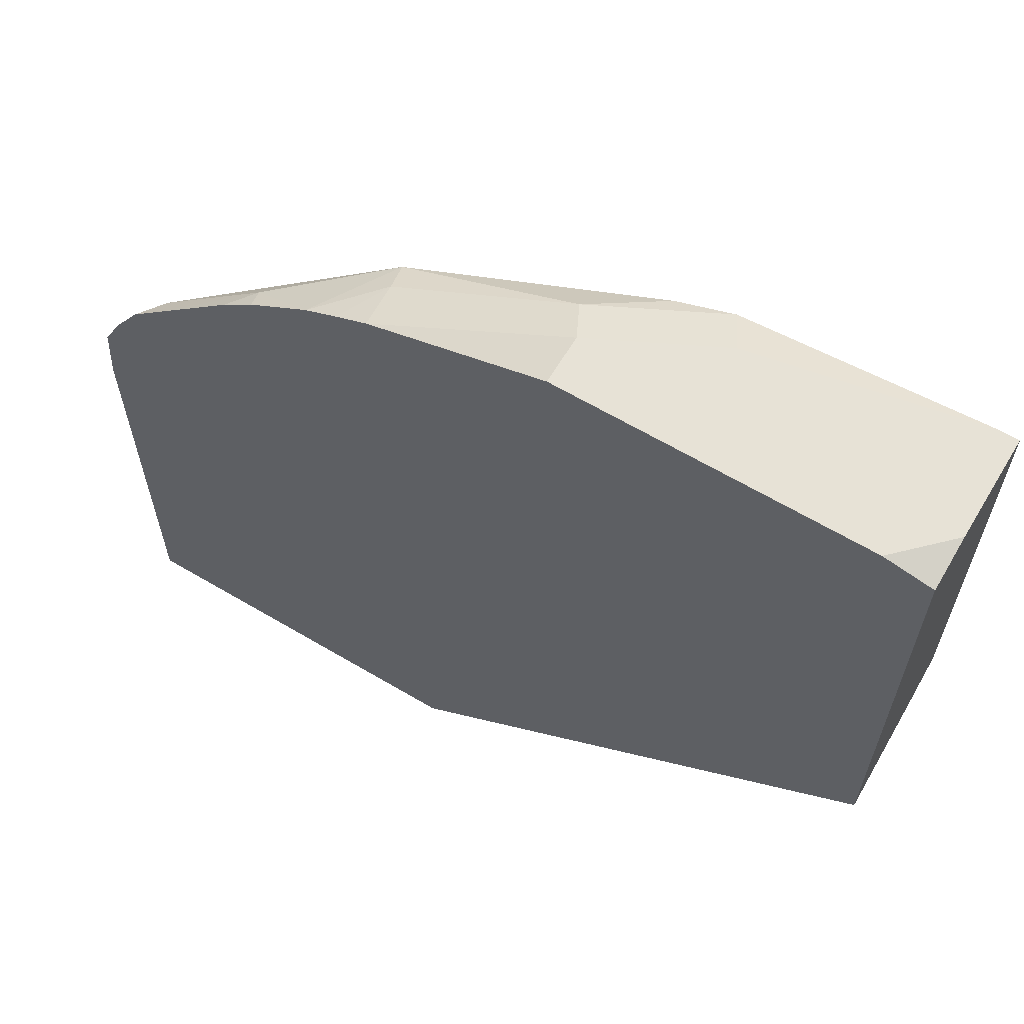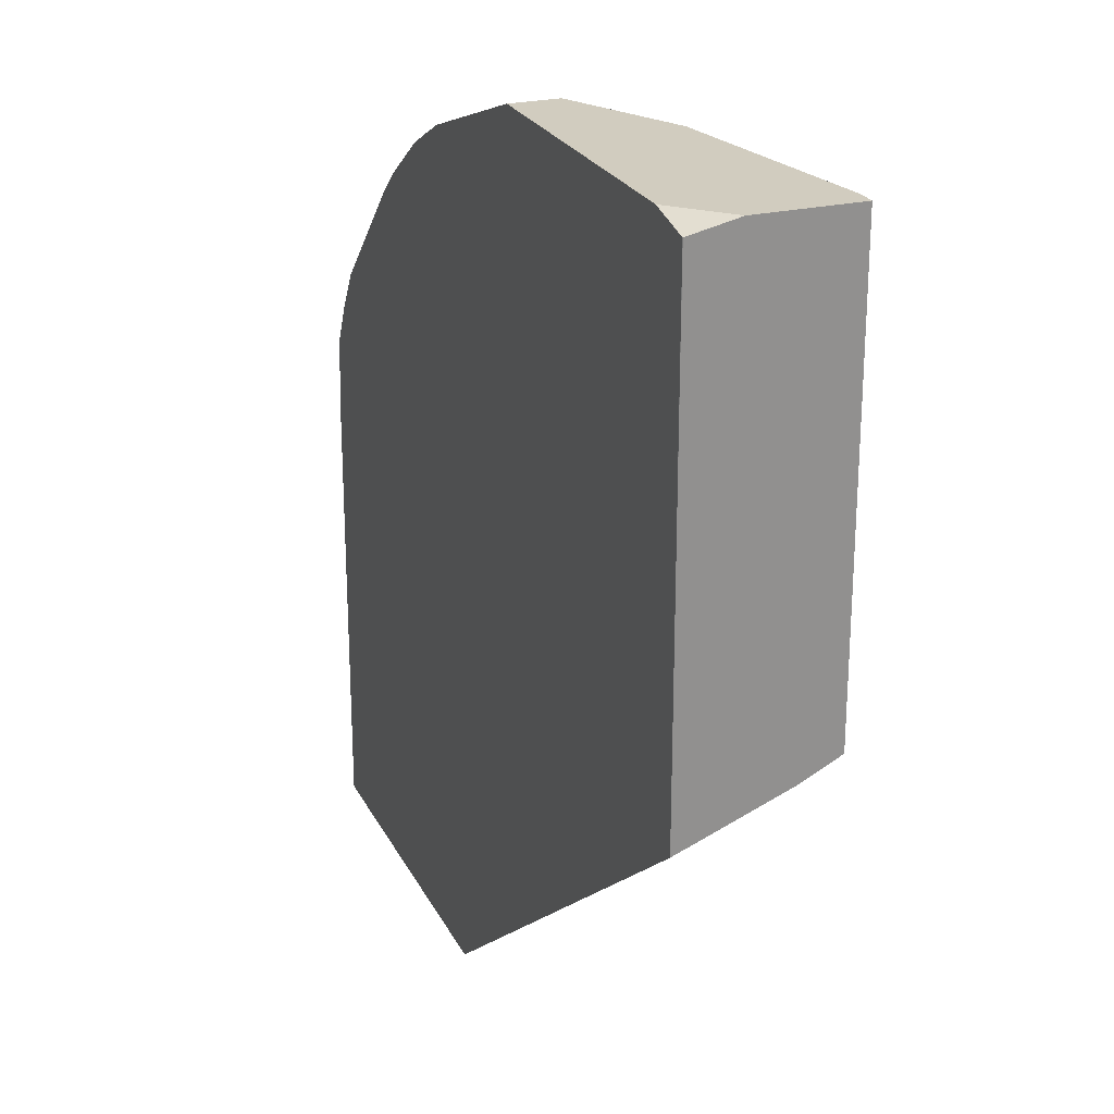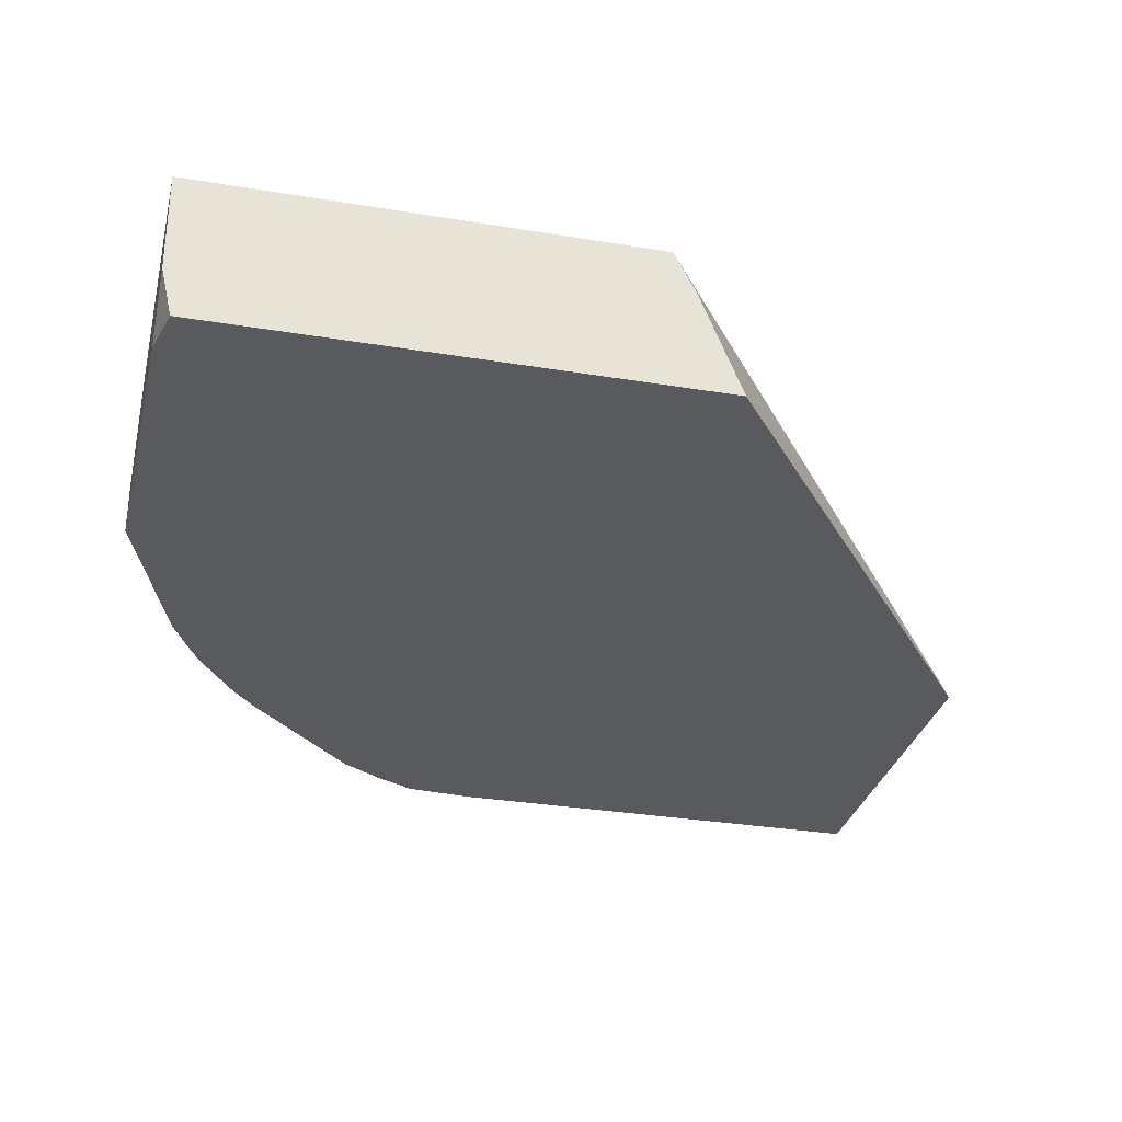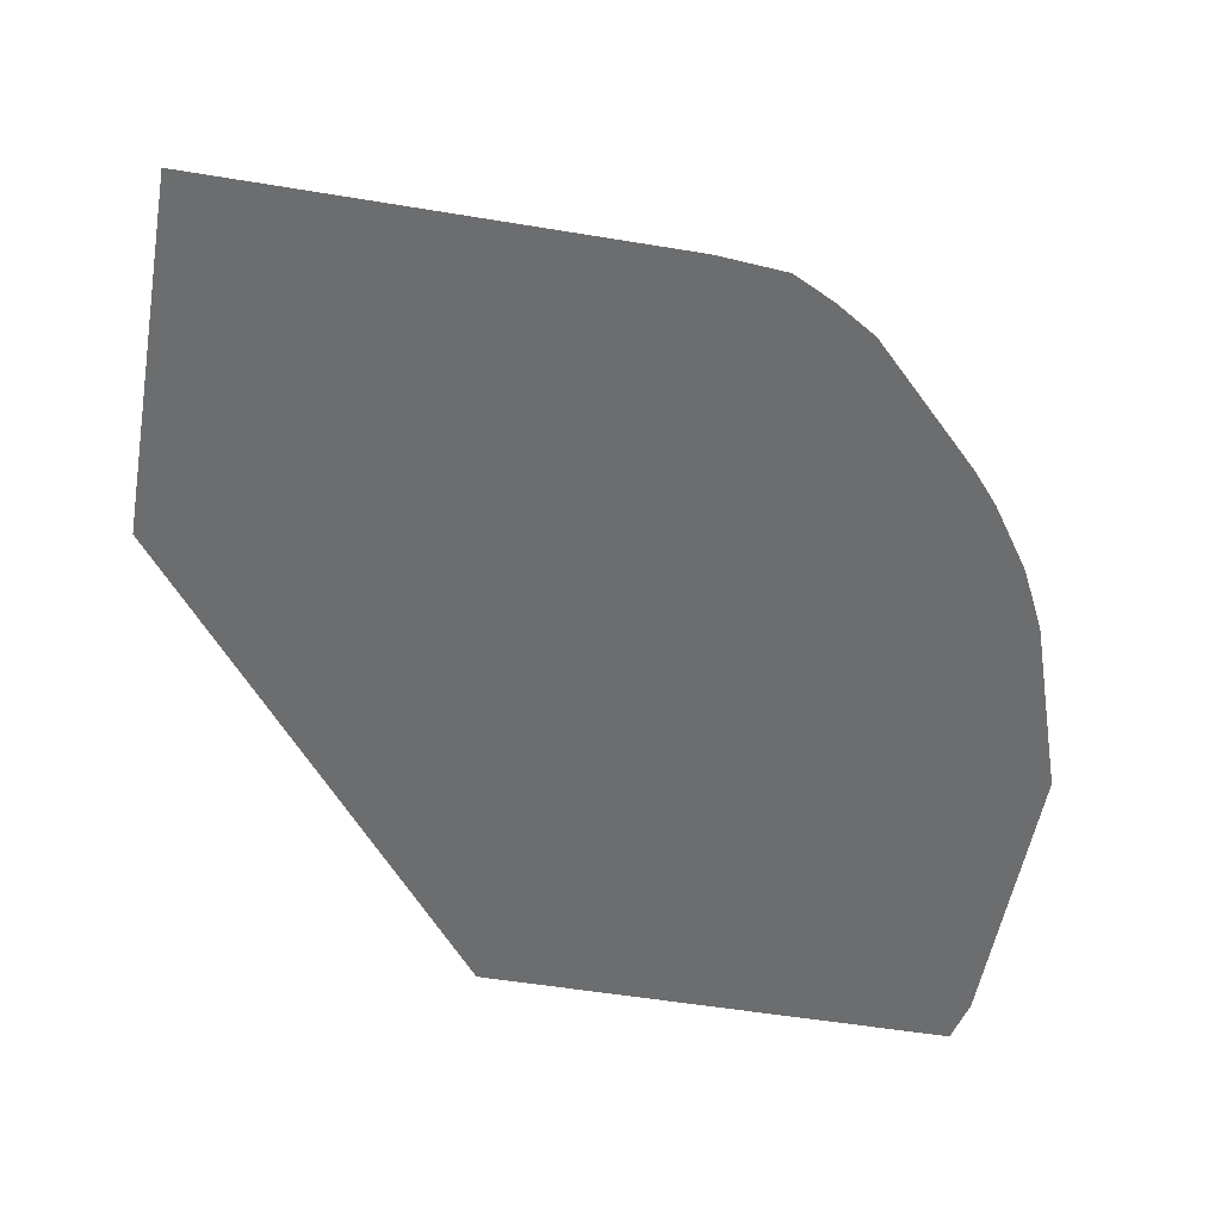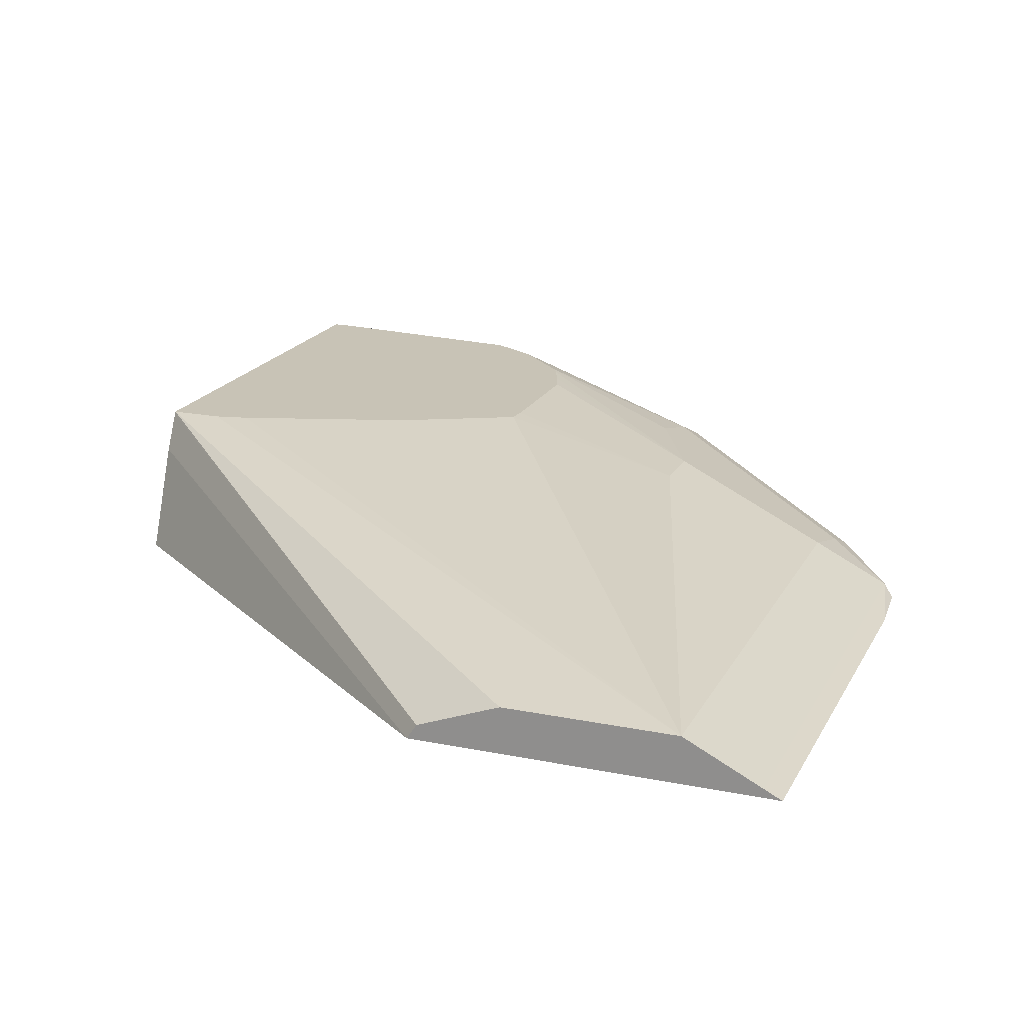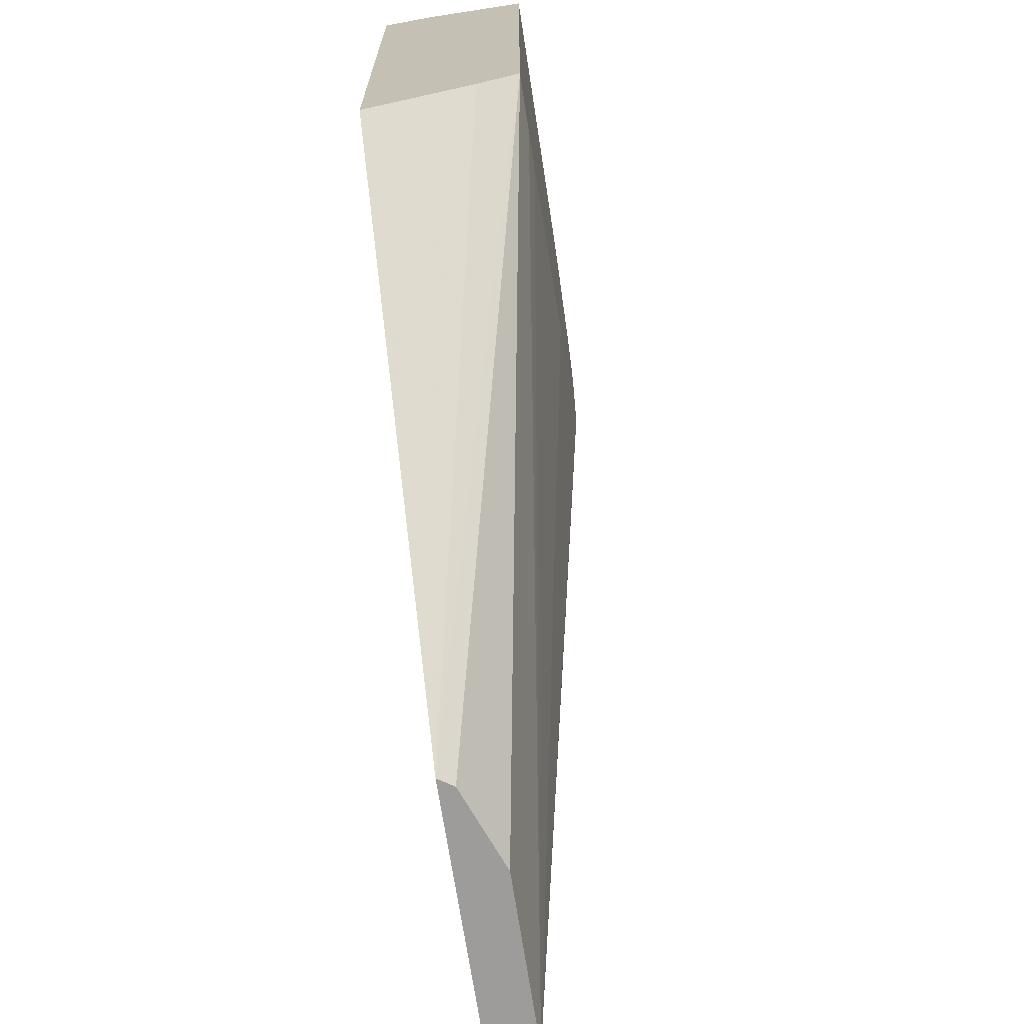
<metadata>
{"format":"obj","ext":"obj","renderer":"f3d","projection":"perspective","resolution":1024,"background":"white","views":[{"elev":63.7,"azim":-149.1,"up":"+Y"},{"elev":24.2,"azim":-111.4,"up":"+Y"},{"elev":-31.0,"azim":-103.4,"up":"+Z"},{"elev":-53.9,"azim":80.0,"up":"+Z"},{"elev":19.4,"azim":20.8,"up":"+Z"},{"elev":-70.0,"azim":-81.2,"up":"+Y"}]}
</metadata>
<code>
v -0.3327 0.2772 -0.3566
v -0.3272 0.2772 -0.3566
v -0.3327 0.2772 -0.3881
v -0.3327 0.1359 -0.3566
v -0.2533 0.2697 -0.3566
v -0.2526 0.2711 -0.3573
v -0.2588 0.2772 -0.3697
v -0.3176 0.2772 -0.4032
v -0.3327 0.2739 -0.4032
v -0.3327 0.1355 -0.3573
v -0.1746 -0.004382 -0.3984
v -0.1479 -0.004382 -0.3881
v -0.3153 0.1359 -0.3566
v -0.2459 0.2654 -0.3566
v -0.2356 0.268 -0.3604
v -0.2156 0.2711 -0.3758
v -0.2218 0.2772 -0.3881
v -0.2218 0.2772 -0.4032
v -0.3327 0.2739 -0.4032
v -0.3327 0.2014 -0.4032
v -0.3327 0.1296 -0.3692
v -0.1779 -0.004382 -0.4032
v -0.09243 -0.004382 -0.3881
v -0.3099 0.137 -0.3566
v -0.2375 0.2604 -0.3566
v -0.1617 0.2495 -0.3789
v -0.1641 0.2541 -0.3881
v -0.1659 0.2579 -0.4032
v -0.3327 0.1162 -0.4032
v -0.3327 0.1294 -0.3696
v -0.06224 -0.004382 -0.4032
v -0.3043 0.1383 -0.3566
v -0.07717 -0.004382 -0.3958
v -0.09243 0.1663 -0.3881
v -0.1479 0.1663 -0.3697
v -0.2114 0.1745 -0.3566
v -0.2484 0.156 -0.3566
v -0.2191 0.2419 -0.3566
v -0.1641 0.2403 -0.3743
v -0.1248 0.231 -0.3974
v -0.1457 0.2476 -0.4032
v -0.09012 0.1848 -0.3928
v -0.08782 0.194 -0.3974
v -0.1063 0.2125 -0.3974
v -0.1559 0.2529 -0.4032
v -0.06224 0.1395 -0.4032
v -0.06486 -0.004382 -0.4019
v -0.06777 -0.004382 -0.4005
v -0.06777 0.1663 -0.4005
v -0.1664 0.2218 -0.3697
v -0.1479 0.1848 -0.3697
v -0.2109 0.1806 -0.3566
v -0.2182 0.2403 -0.3566
v -0.116 0.2252 -0.4032
v -0.1262 0.234 -0.4032
v -0.09073 0.1999 -0.4032
v -0.07903 0.1882 -0.4032
v -0.06401 0.1616 -0.4032
v -0.07055 0.1747 -0.4032
v -0.2174 0.2386 -0.3566
v -0.2141 0.2303 -0.3566
v -0.2109 0.2218 -0.3566
f 23 51 35
f 23 35 36
f 23 36 37
f 25 38 39
f 26 40 41
f 26 41 27
f 26 39 42
f 26 42 43
f 23 34 51
f 26 44 40
f 25 39 26
f 26 43 44
f 16 27 17
f 23 32 24
f 22 30 29
f 21 30 22
f 17 28 18
f 17 27 28
f 16 26 27
f 15 26 16
f 15 25 26
f 14 25 15
f 13 23 24
f 11 23 12
f 27 41 45
f 11 33 23
f 23 33 34
f 27 45 28
f 40 56 54
f 33 48 49
f 11 48 33
f 51 61 62
f 51 60 61
f 51 53 60
f 50 53 51
f 49 59 57
f 49 58 59
f 47 49 48
f 46 49 47
f 46 58 49
f 43 56 44
f 43 57 56
f 43 49 57
f 42 49 43
f 40 44 56
f 40 55 41
f 40 54 55
f 38 50 39
f 38 53 50
f 35 52 36
f 35 62 52
f 35 51 62
f 34 50 51
f 34 39 50
f 34 42 39
f 34 49 42
f 33 49 34
f 31 46 47
f 11 47 48
f 23 37 32
f 11 22 31
f 1 5 2
f 1 14 5
f 1 25 14
f 1 38 25
f 1 53 38
f 1 60 53
f 1 61 60
f 1 62 61
f 1 52 62
f 1 36 52
f 1 37 36
f 1 32 37
f 1 24 32
f 1 13 24
f 1 4 13
f 1 10 4
f 1 21 10
f 1 30 21
f 1 29 30
f 1 20 29
f 1 9 20
f 1 3 9
f 1 8 3
f 1 18 8
f 1 7 17
f 1 2 7
f 11 31 47
f 2 5 6
f 2 6 7
f 1 17 18
f 4 10 11
f 3 8 9
f 10 22 11
f 9 19 20
f 8 19 9
f 8 20 19
f 8 29 20
f 8 22 29
f 8 31 22
f 8 46 31
f 8 58 46
f 8 59 58
f 8 57 59
f 8 56 57
f 10 21 22
f 8 55 54
f 8 54 56
f 4 23 13
f 5 14 6
f 6 14 15
f 6 15 16
f 4 12 23
f 6 17 7
f 8 41 55
f 6 16 17
f 8 45 41
f 4 11 12
f 8 28 45
f 8 18 28

</code>
